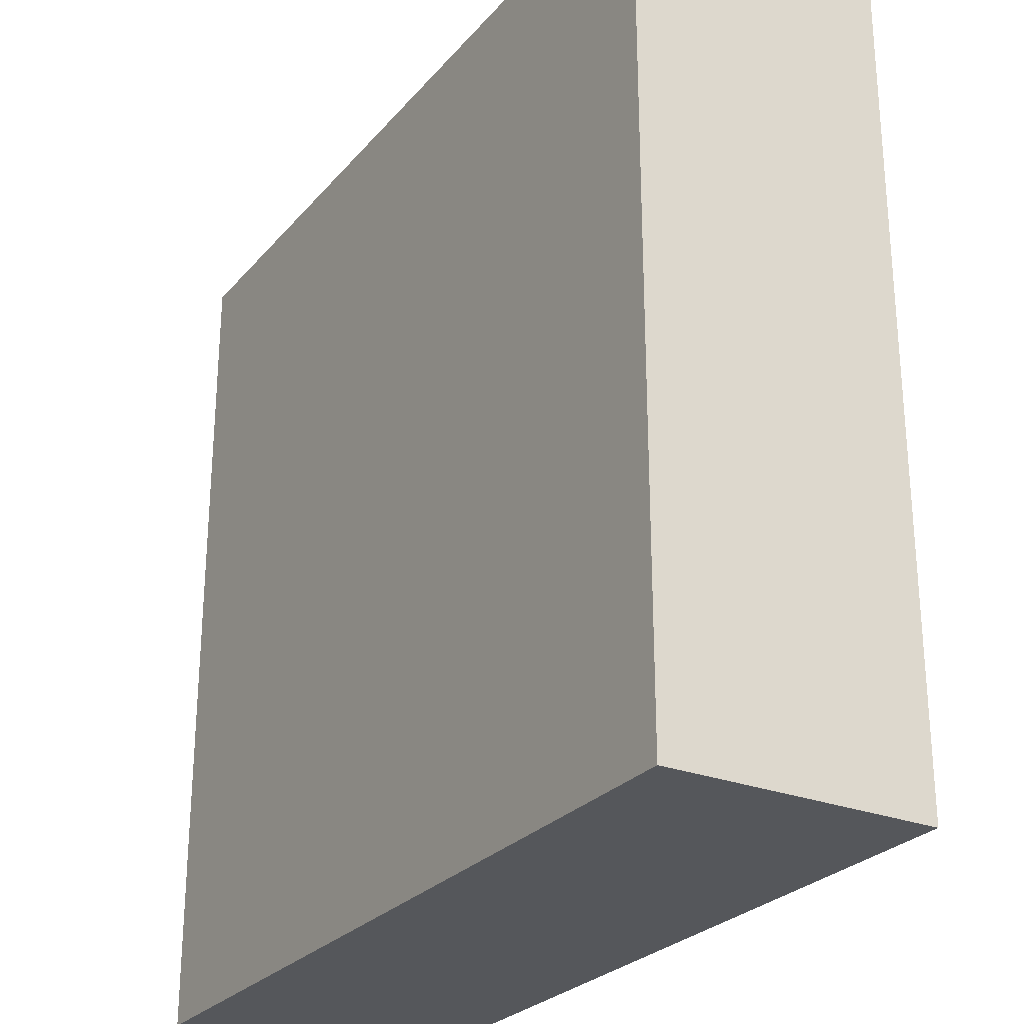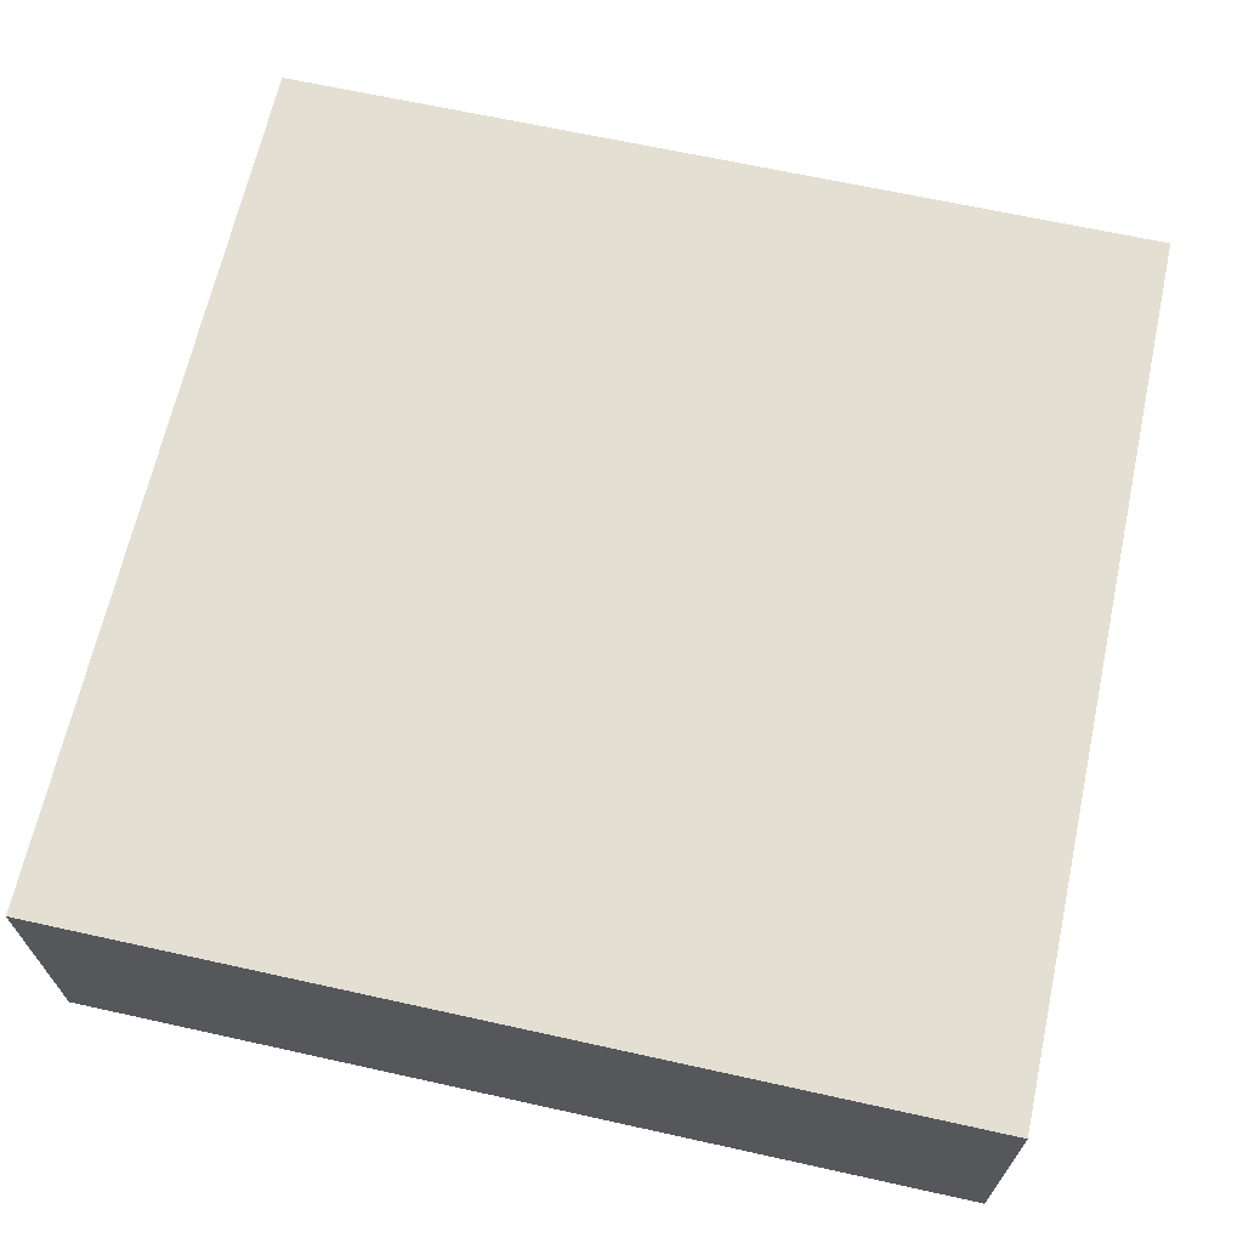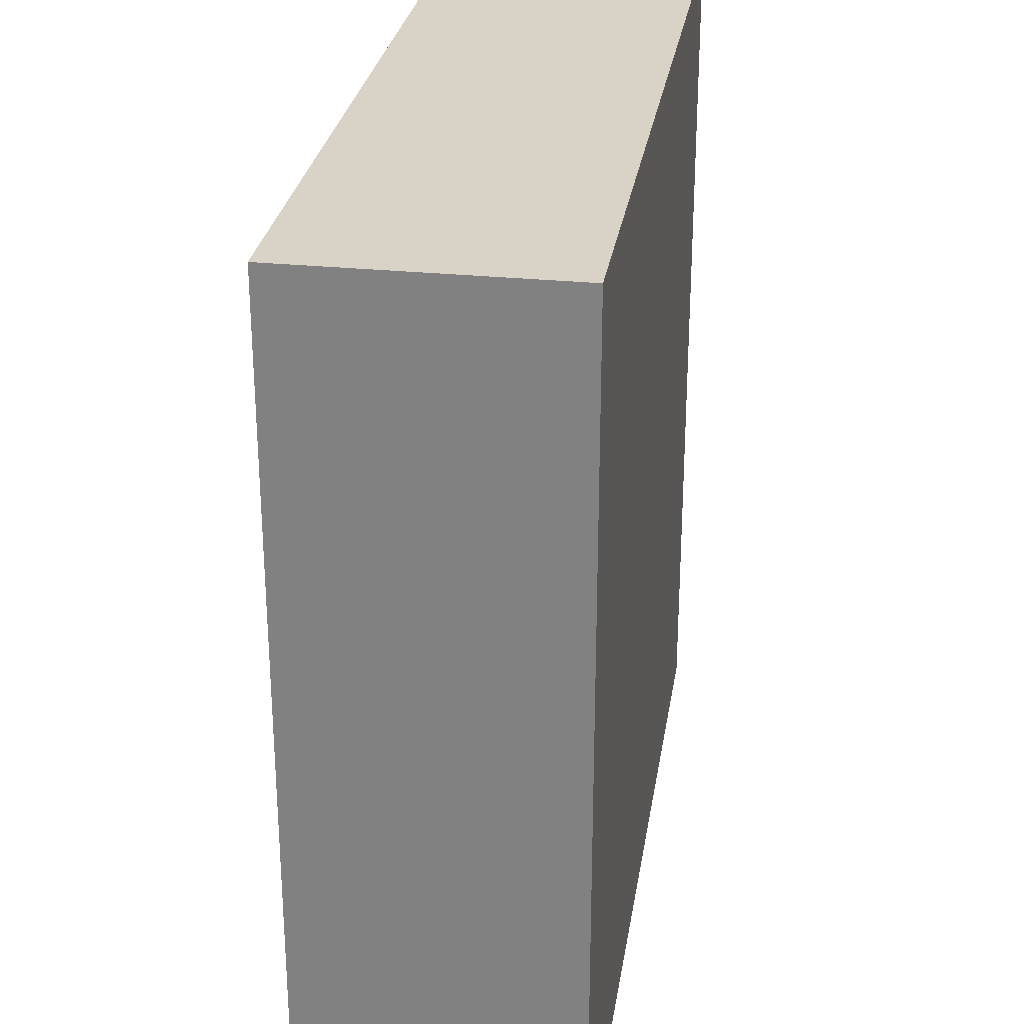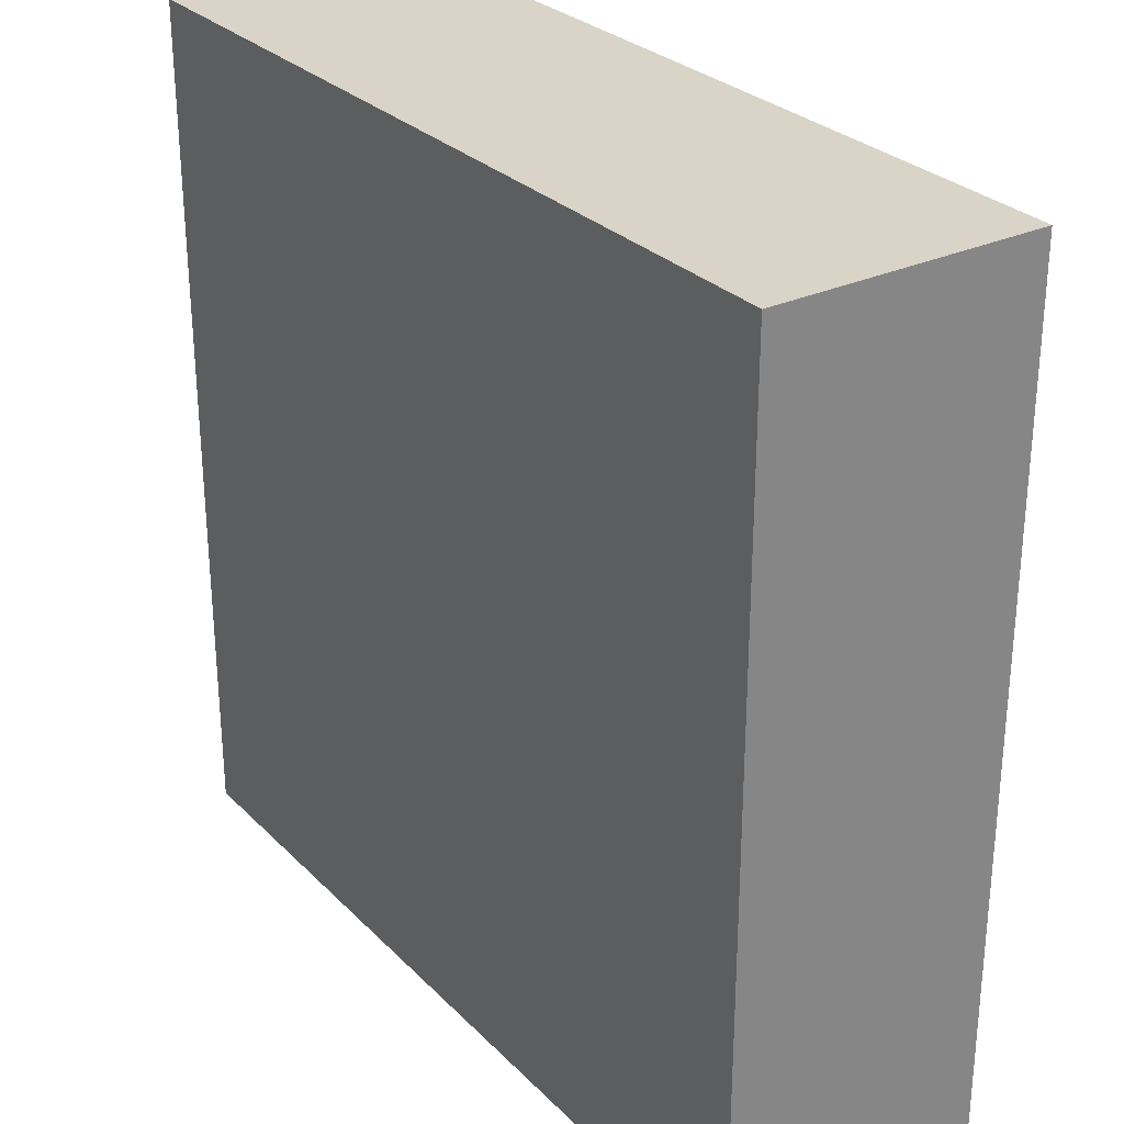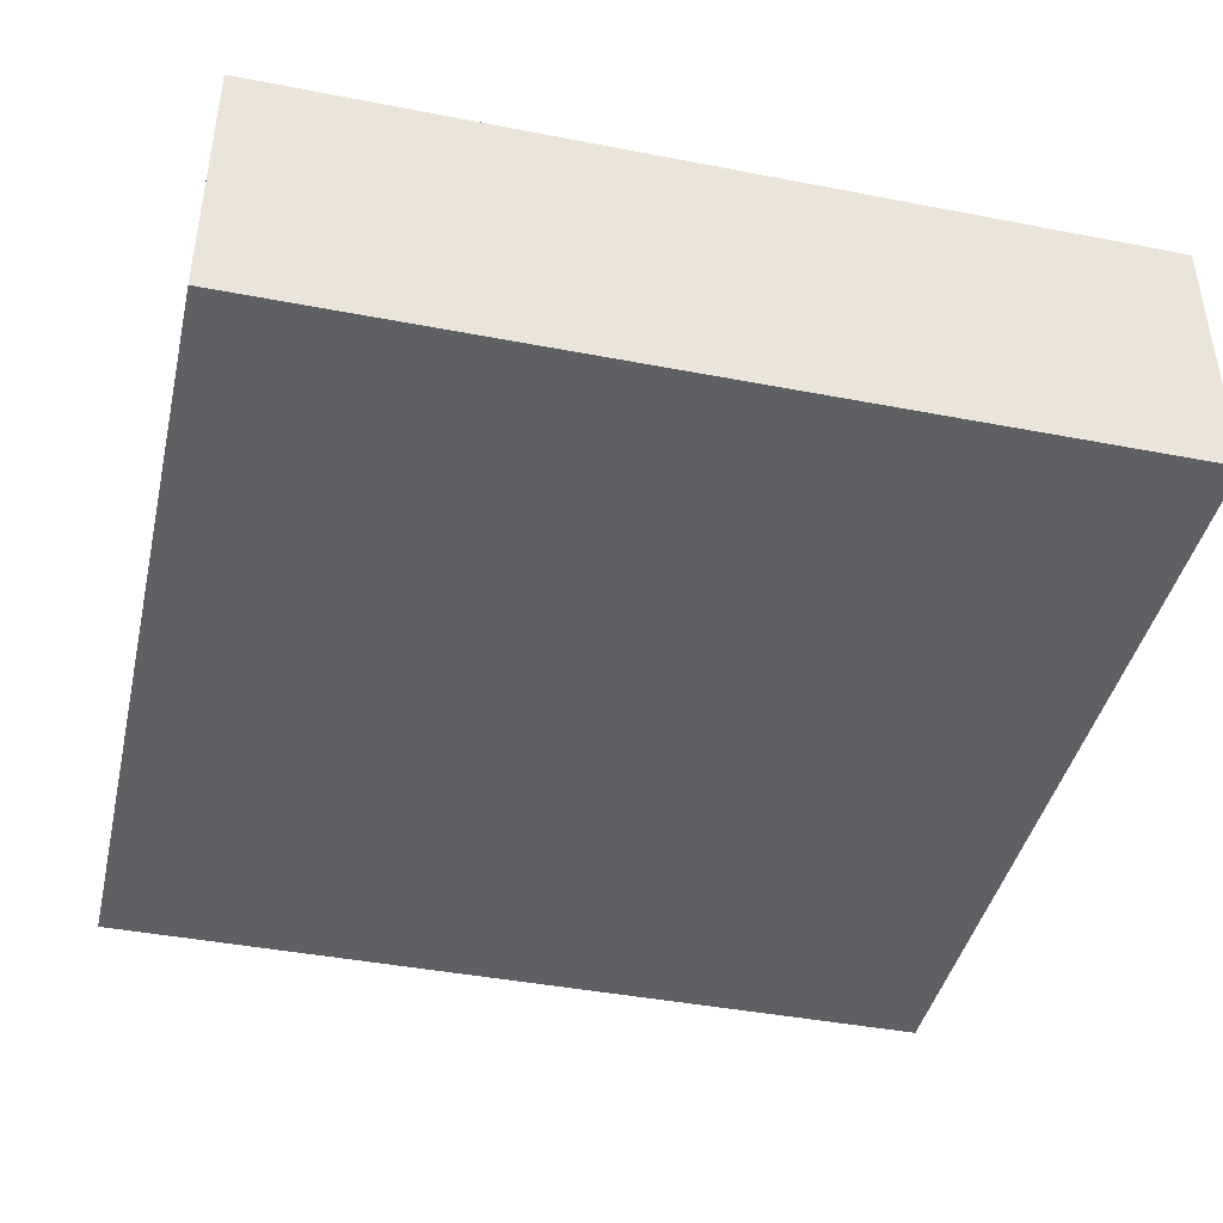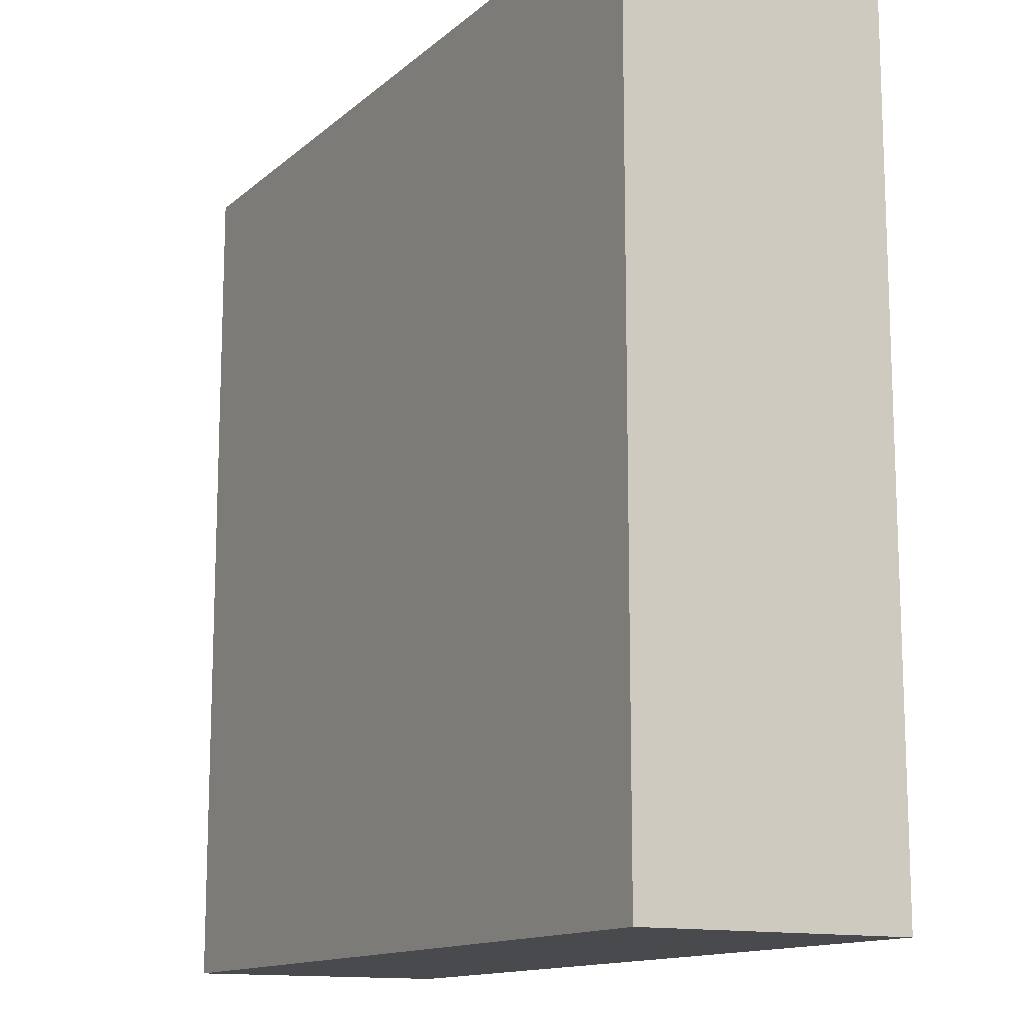
<metadata>
{"format":"obj","ext":"obj","renderer":"f3d","projection":"perspective","resolution":1024,"background":"white","views":[{"elev":-26.7,"azim":-121.2,"up":"+Z"},{"elev":66.4,"azim":-77.5,"up":"+Y"},{"elev":28.2,"azim":-81.2,"up":"+Z"},{"elev":28.7,"azim":-124.8,"up":"+Z"},{"elev":-42.4,"azim":77.0,"up":"+Y"},{"elev":-13.3,"azim":60.8,"up":"+Z"}]}
</metadata>
<code>
v 1 0.625 1
v -1 0.625 1
v -1 0 1
v 1 0 1
v -1 0.625 -1
v 1 0.625 -1
v 1 0 -1
v -1 0 -1
v 1 0.625 -1
v 1 0.625 1
v 1 0 1
v 1 0 -1
v 1 0 1
v -1 0 1
v -1 0 -1
v 1 0 -1
v -1 0.625 1
v -1 0.625 -1
v -1 0 -1
v -1 0 1
v 1 0.625 -1
v -1 0.625 -1
v -1 0.625 1
v 1 0.625 1
f 1 3 4
f 1 2 3
f 5 7 8
f 5 6 7
f 9 11 12
f 9 10 11
f 13 15 16
f 13 14 15
f 17 19 20
f 17 18 19
f 21 23 24
f 21 22 23

</code>
